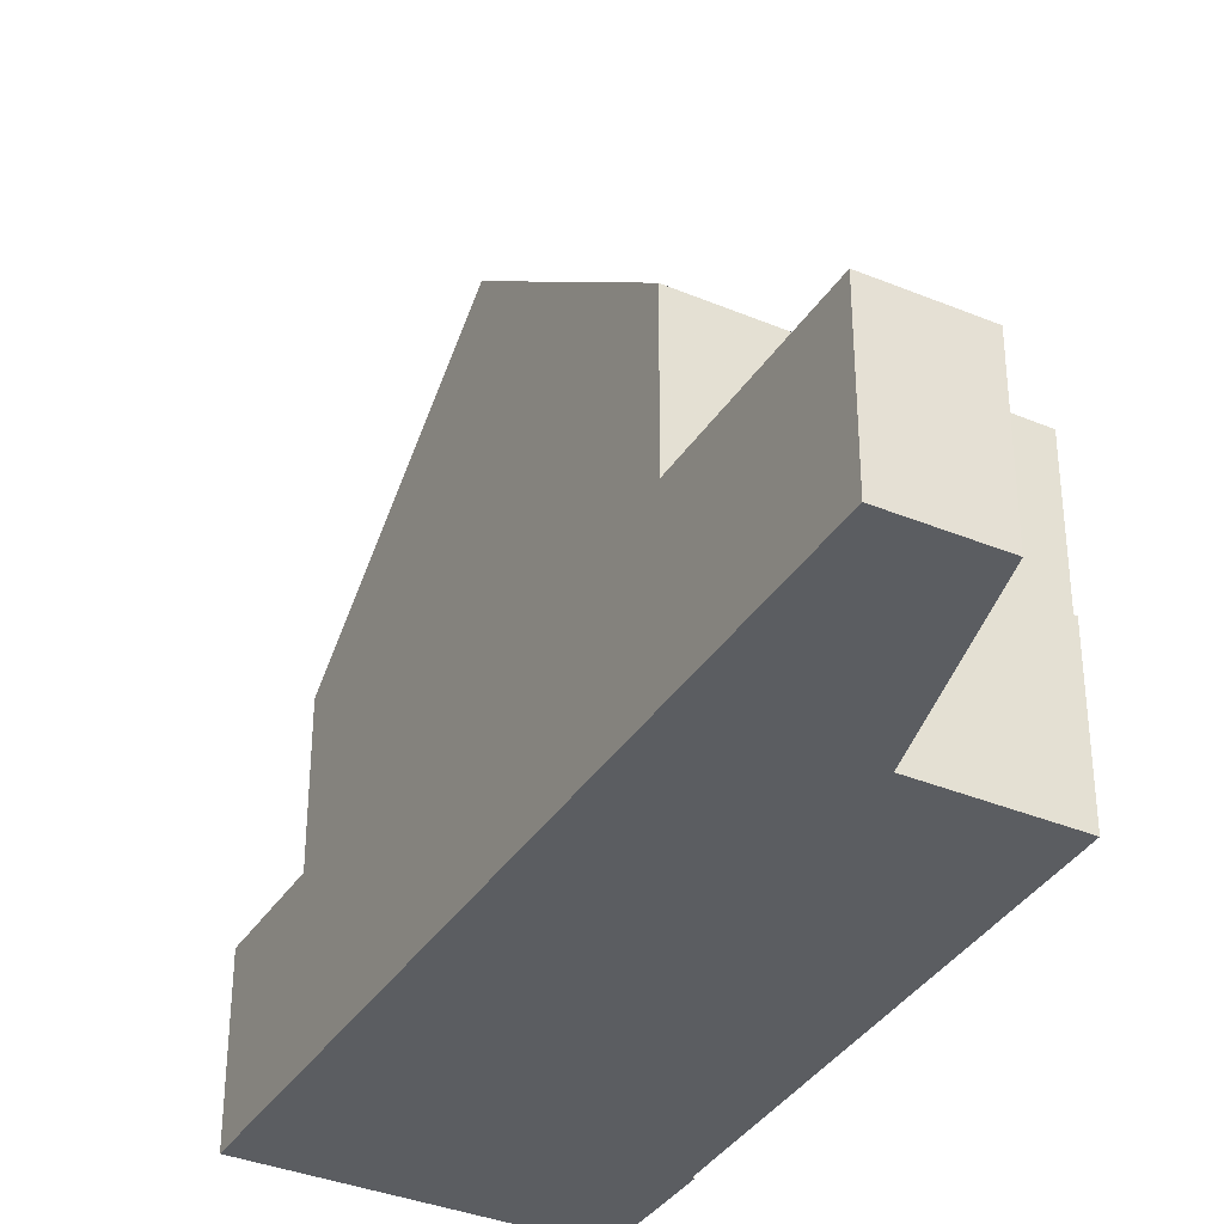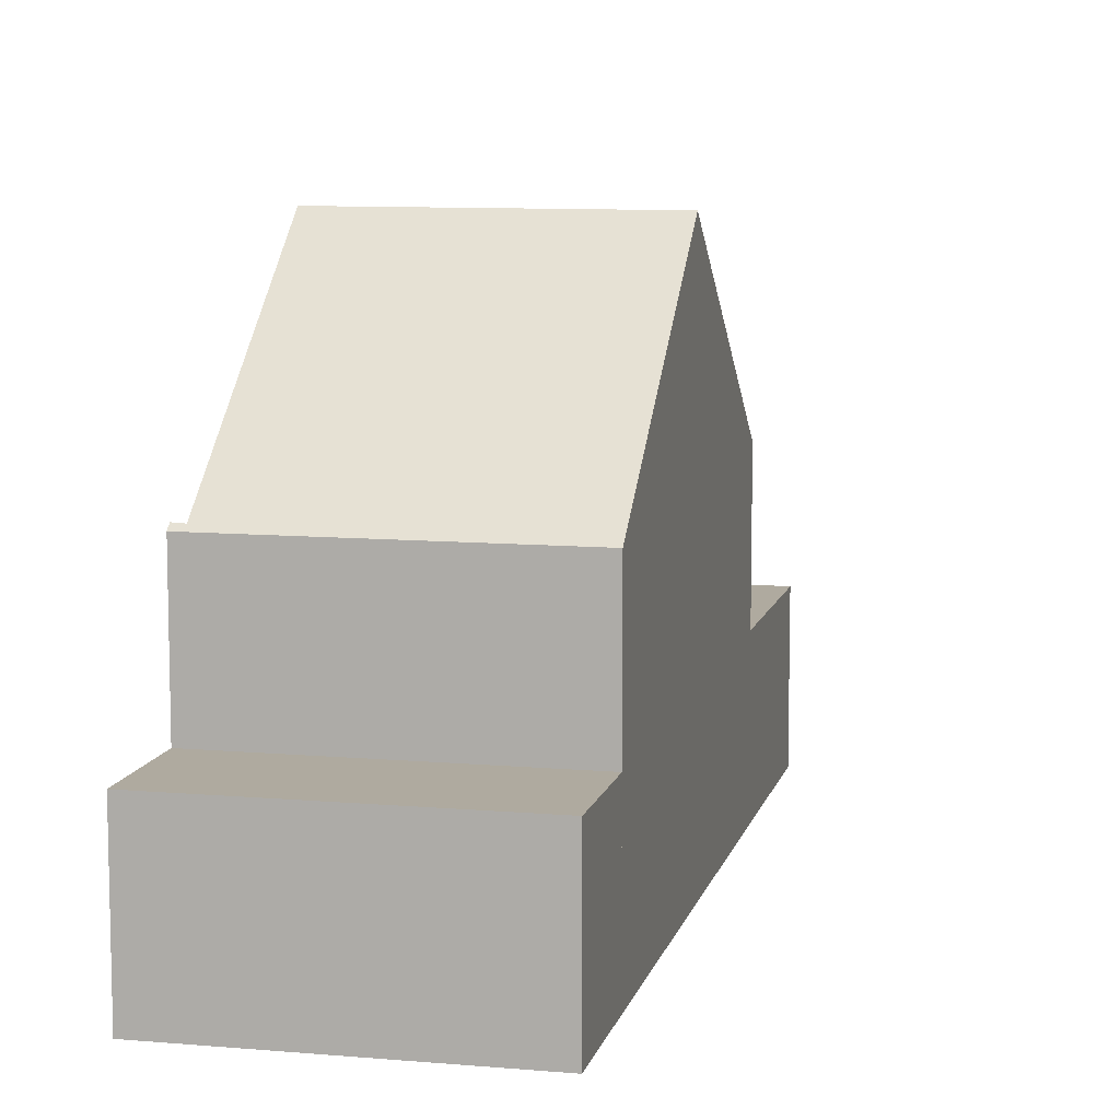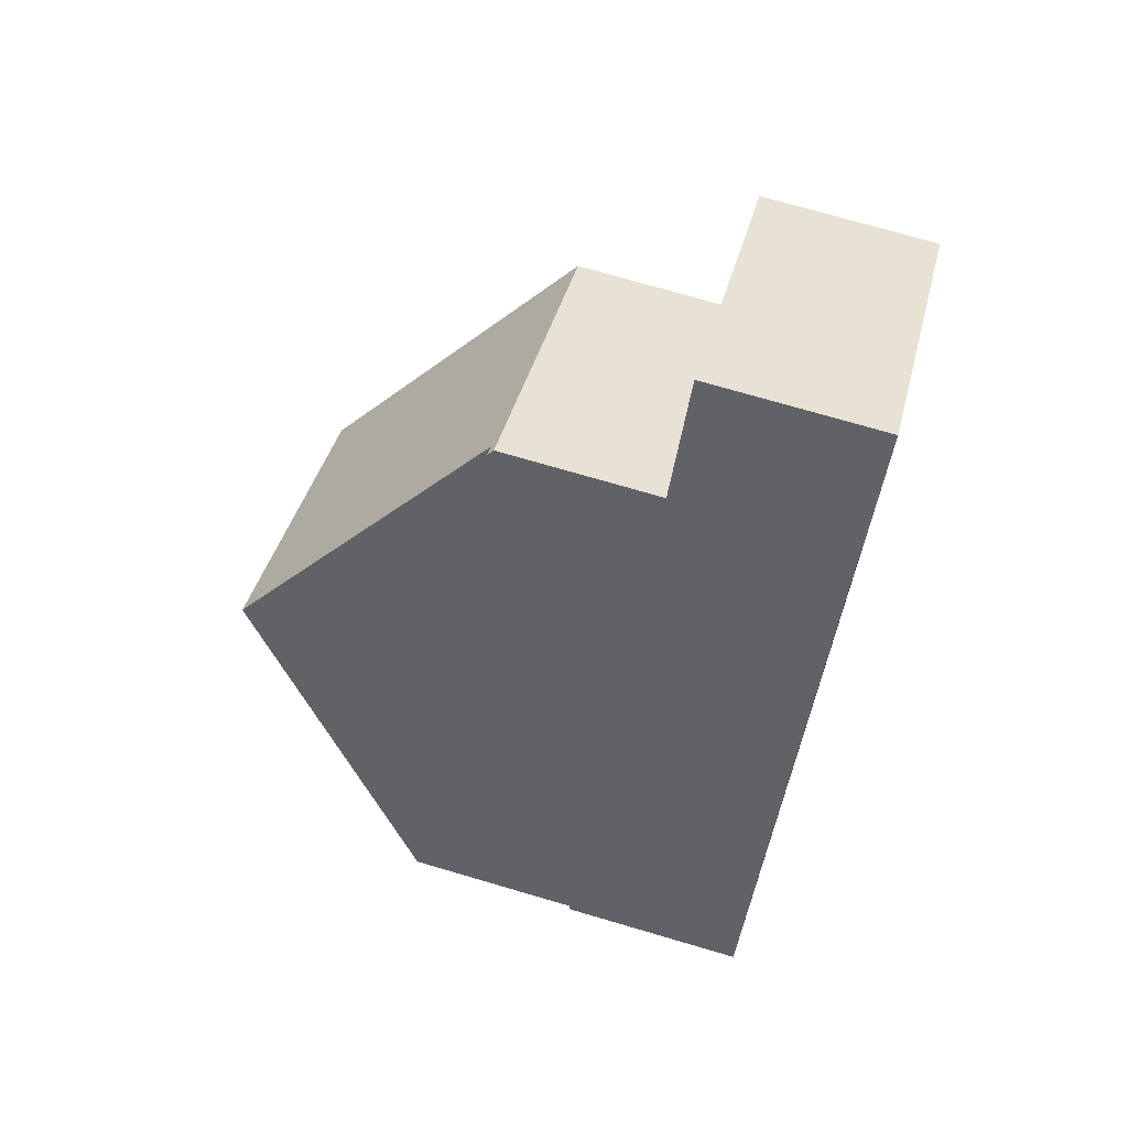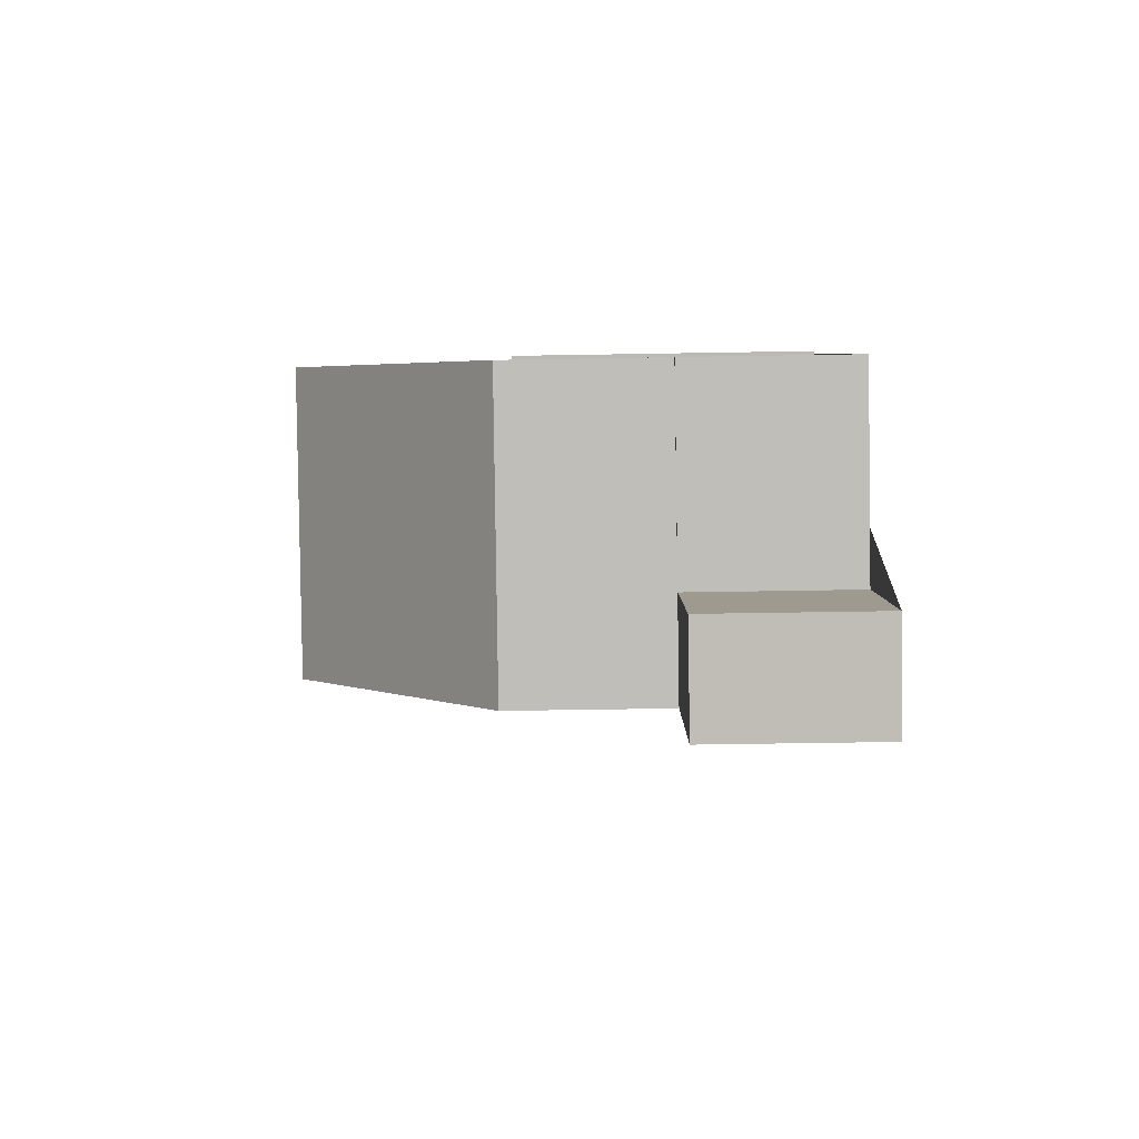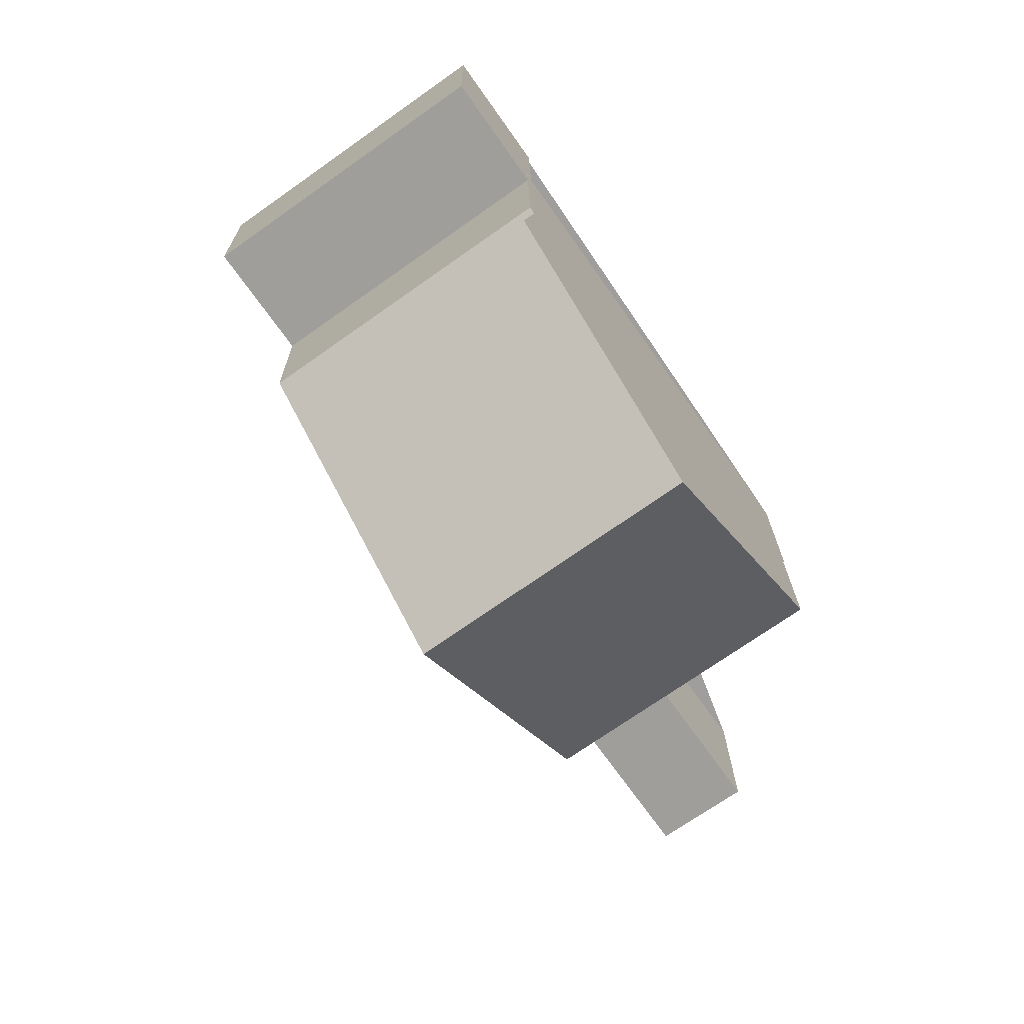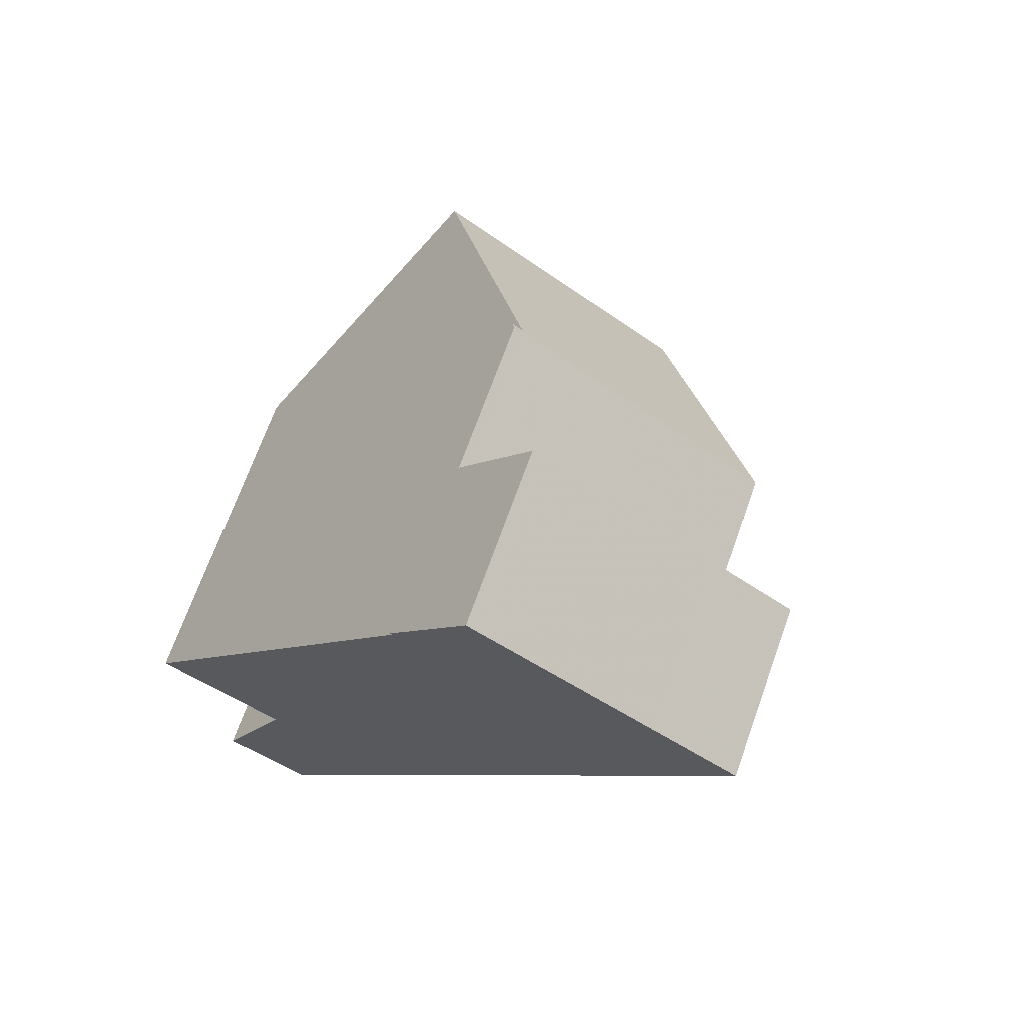
<metadata>
{"format":"obj","ext":"obj","renderer":"f3d","projection":"perspective","resolution":1024,"background":"white","views":[{"elev":-36.0,"azim":6.5,"up":"+Z"},{"elev":9.6,"azim":-132.0,"up":"+Z"},{"elev":73.6,"azim":106.3,"up":"+Y"},{"elev":-50.7,"azim":91.1,"up":"+Y"},{"elev":19.1,"azim":-0.5,"up":"+Y"},{"elev":69.8,"azim":-160.3,"up":"+Y"}]}
</metadata>
<code>
v -2073 -1345 6.064
v -2073 -1345 6.055
v -2079 -1346 3.152
v -2074 -1343 3.155
v -2067 -1353 3.112
v -2071 -1355 3.11
v -2068 -1358 3.096
v -2070 -1359 3.095
v -2075 -1352 9.823
v -2070 -1349 9.82
v -2073 -1345 6.057
v -2070 -1349 9.82
v -2075 -1352 9.823
v -2078 -1348 5.966
v -2073 -1345 5.965
v -2070 -1359 3.096
v -2068 -1358 3.097
v -2068 -1353 6.038
v -2072 -1356 6.044
v -2078 -1348 3.144
v -2073 -1345 3.147
v -2068 -1353 3.112
v -2072 -1356 3.109
v -2073 -1345 3.147
v -2073 -1345 5.965
v -2074 -1343 3.155
v -2072 -1356 6.044
v -2068 -1353 6.038
v -2072 -1356 3.109
v -2068 -1353 3.112
v -2073 -1345 5.965
v -2078 -1348 5.966
v -2073 -1345 5.965
v -2073 -1345 3.147
v -2073 -1345 3.147
v -2078 -1348 3.144
v -2074 -1343 3.155
v -2074 -1343 3.155
v -2079 -1346 3.152
v -2071 -1355 6.042
v -2071 -1355 6.042
v -2071 -1355 3.11
v -2071 -1355 3.11
v -2071 -1355 3.11
v -2076 -1347 3.145
v -2076 -1347 5.966
v -2073 -1351 9.822
v -2073 -1351 9.822
v -2078 -1345 3.153
v -2078 -1345 3.153
v -2076 -1347 5.966
v -2076 -1347 3.145
v -2068 -1358 3.096
v -2070 -1359 3.095
v -2073 -1345 6.057
v -2073 -1345 6.064
v -2073 -1345 0
v -2073 -1345 -8.882e-16
v -2070 -1349 9.82
v -2073 -1345 6.055
v -2073 -1345 0
v -2070 -1349 0
v -2078 -1345 3.153
v -2079 -1346 3.152
v -2079 -1346 0
v -2078 -1345 4.441e-16
v -2074 -1343 3.155
v -2074 -1343 3.155
v -2074 -1343 0
v -2074 -1343 0
v -2071 -1355 3.11
v -2067 -1353 3.112
v -2067 -1353 0
v -2071 -1355 -4.441e-16
v -2068 -1358 3.097
v -2071 -1355 3.11
v -2071 -1355 0
v -2068 -1358 0
v -2070 -1359 3.095
v -2068 -1358 3.096
v -2068 -1358 0
v -2070 -1359 0
v -2070 -1359 3.095
v -2070 -1359 3.095
v -2070 -1359 0
v -2070 -1359 4.441e-16
v -2078 -1348 5.966
v -2075 -1352 9.823
v -2075 -1352 0
v -2078 -1348 8.882e-16
v -2073 -1345 6.055
v -2073 -1345 6.057
v -2073 -1345 -8.882e-16
v -2073 -1345 0
v -2068 -1353 6.038
v -2070 -1349 9.82
v -2070 -1349 0
v -2068 -1353 0
v -2072 -1356 3.109
v -2070 -1359 3.096
v -2070 -1359 0
v -2072 -1356 0
v -2068 -1358 3.096
v -2068 -1358 3.097
v -2068 -1358 0
v -2068 -1358 0
v -2074 -1343 3.155
v -2074 -1343 3.155
v -2074 -1343 -4.441e-16
v -2074 -1343 0
v -2075 -1352 9.823
v -2072 -1356 6.044
v -2072 -1356 -8.882e-16
v -2075 -1352 0
v -2067 -1353 3.112
v -2068 -1353 3.112
v -2068 -1353 0
v -2067 -1353 0
v -2073 -1345 6.064
v -2073 -1345 5.965
v -2073 -1345 0
v -2073 -1345 0
v -2079 -1346 3.152
v -2078 -1348 3.144
v -2078 -1348 0
v -2079 -1346 0
v -2073 -1345 3.147
v -2074 -1343 3.155
v -2074 -1343 0
v -2073 -1345 -4.441e-16
v -2079 -1346 3.152
v -2079 -1346 3.152
v -2079 -1346 0
v -2079 -1346 0
v -2071 -1355 3.11
v -2071 -1355 3.11
v -2071 -1355 -4.441e-16
v -2071 -1355 0
v -2074 -1343 3.155
v -2078 -1345 3.153
v -2078 -1345 4.441e-16
v -2074 -1343 -4.441e-16
v -2068 -1358 3.096
v -2068 -1358 3.096
v -2068 -1358 0
v -2068 -1358 0
v -2070 -1359 3.096
v -2070 -1359 3.095
v -2070 -1359 4.441e-16
v -2070 -1359 0
v -2079 -1346 0
v -2074 -1343 0
v -2073 -1345 0
v -2073 -1345 0
v -2067 -1353 0
v -2071 -1355 0
v -2068 -1358 0
v -2070 -1359 0
f 54 16 17 53
f 43 30 5 42
f 41 18 22 44
f 25 15 21 24
f 38 26 4 37
f 45 20 14 46
f 48 12 28 40
f 50 26 38 49
f 51 31 11 2 10 47
f 33 1 11 31
f 37 34 35 38
f 49 38 35 52
f 42 6 17 16 29 43
f 44 23 19 41
f 46 25 24 45
f 40 27 13 48
f 49 39 3 50
f 47 9 32 51
f 52 36 39 49
f 53 7 8 54
f 56 57 58 55
f 60 61 62 59
f 64 65 66 63
f 68 69 70 67
f 72 73 74 71
f 76 77 78 75
f 80 81 82 79
f 84 85 86 83
f 88 89 90 87
f 92 93 94 91
f 96 97 98 95
f 100 101 102 99
f 104 105 106 103
f 108 109 110 107
f 112 113 114 111
f 116 117 118 115
f 120 121 122 119
f 124 125 126 123
f 128 129 130 127
f 132 133 134 131
f 136 137 138 135
f 140 141 142 139
f 144 145 146 143
f 148 149 150 147
f 152 153 154 155 156 157 158 151

</code>
